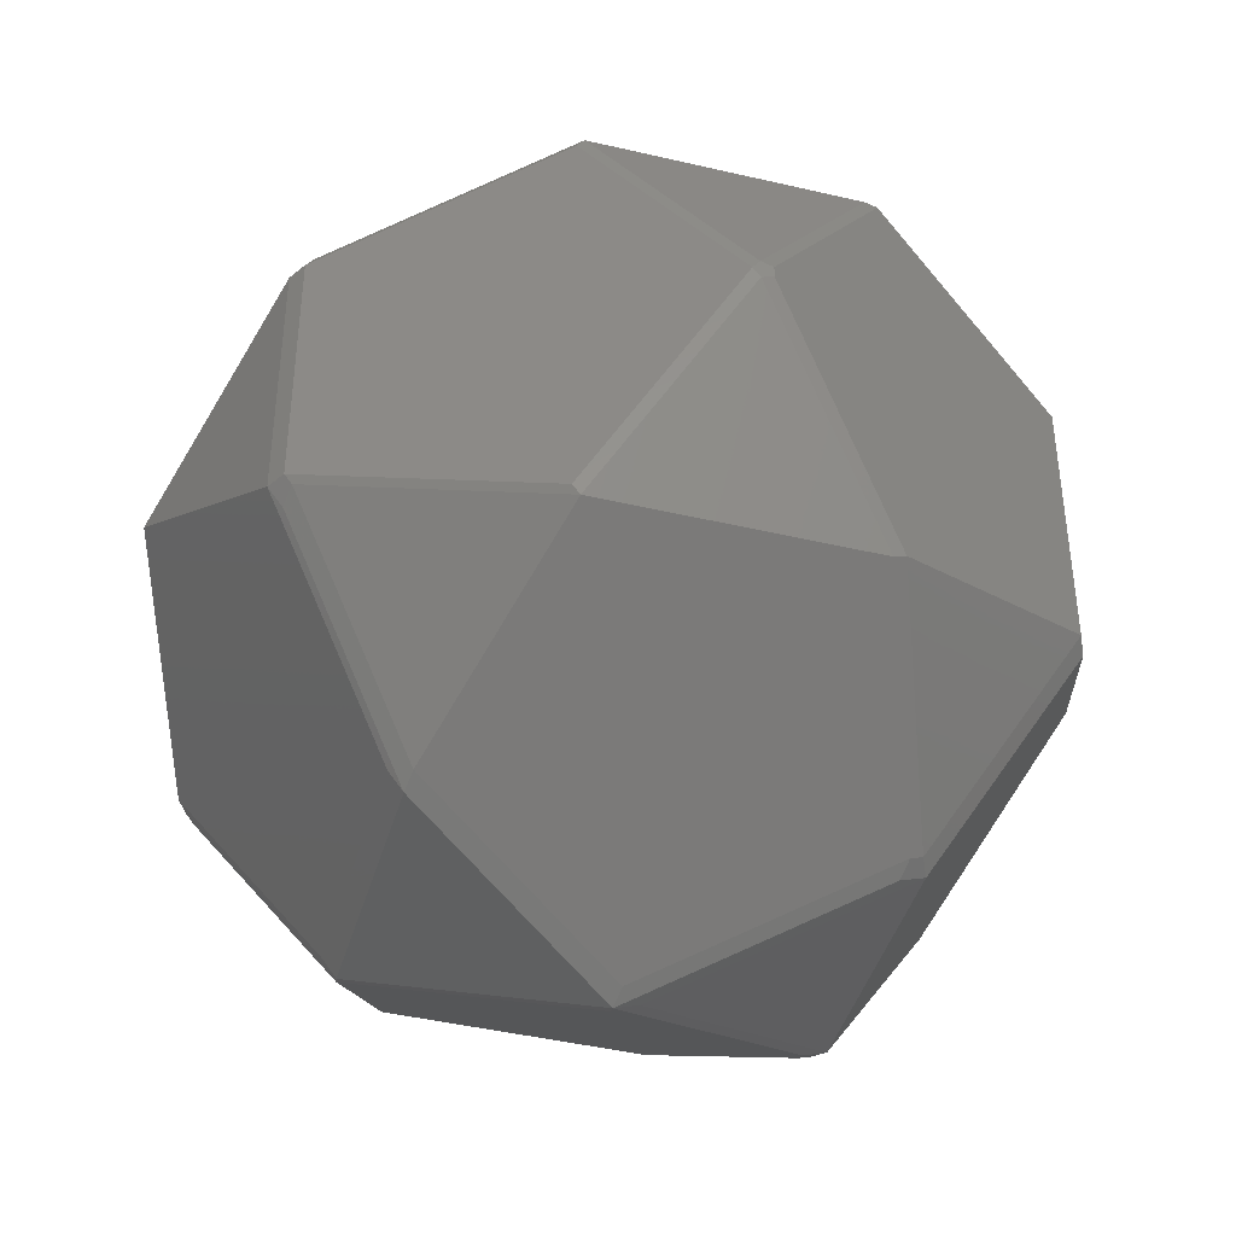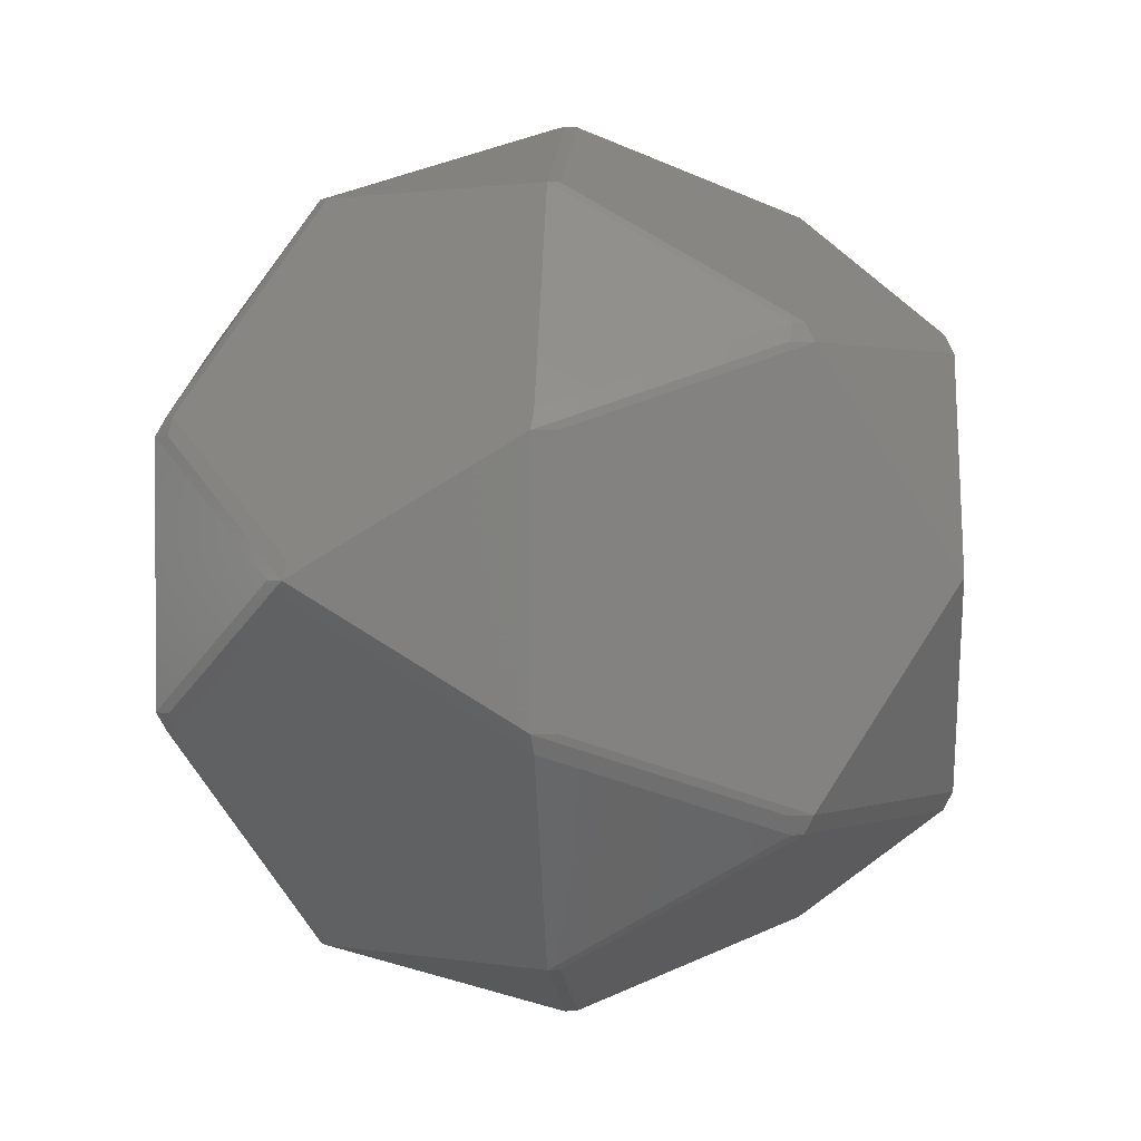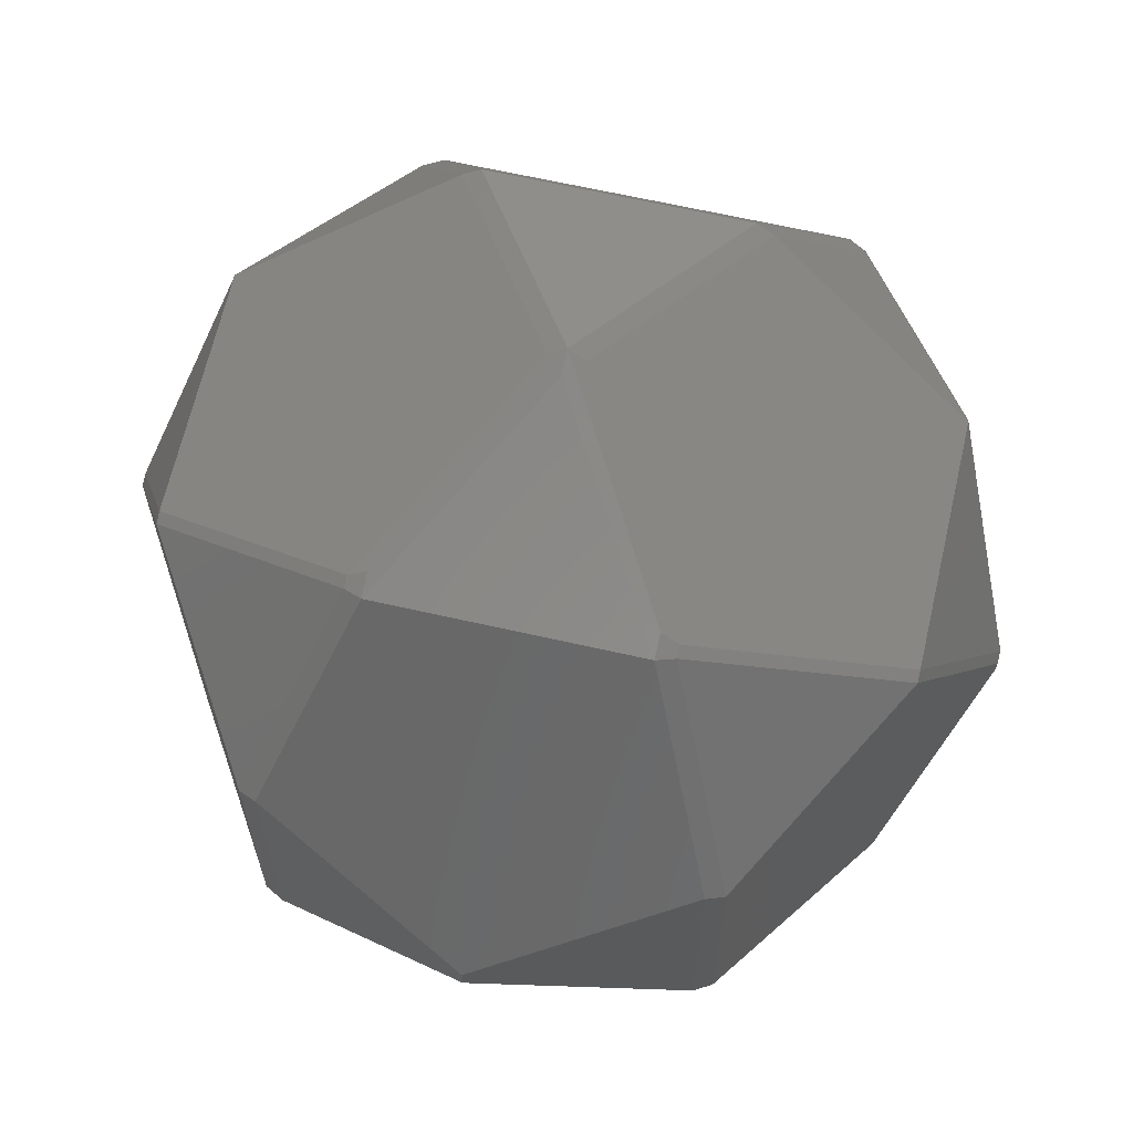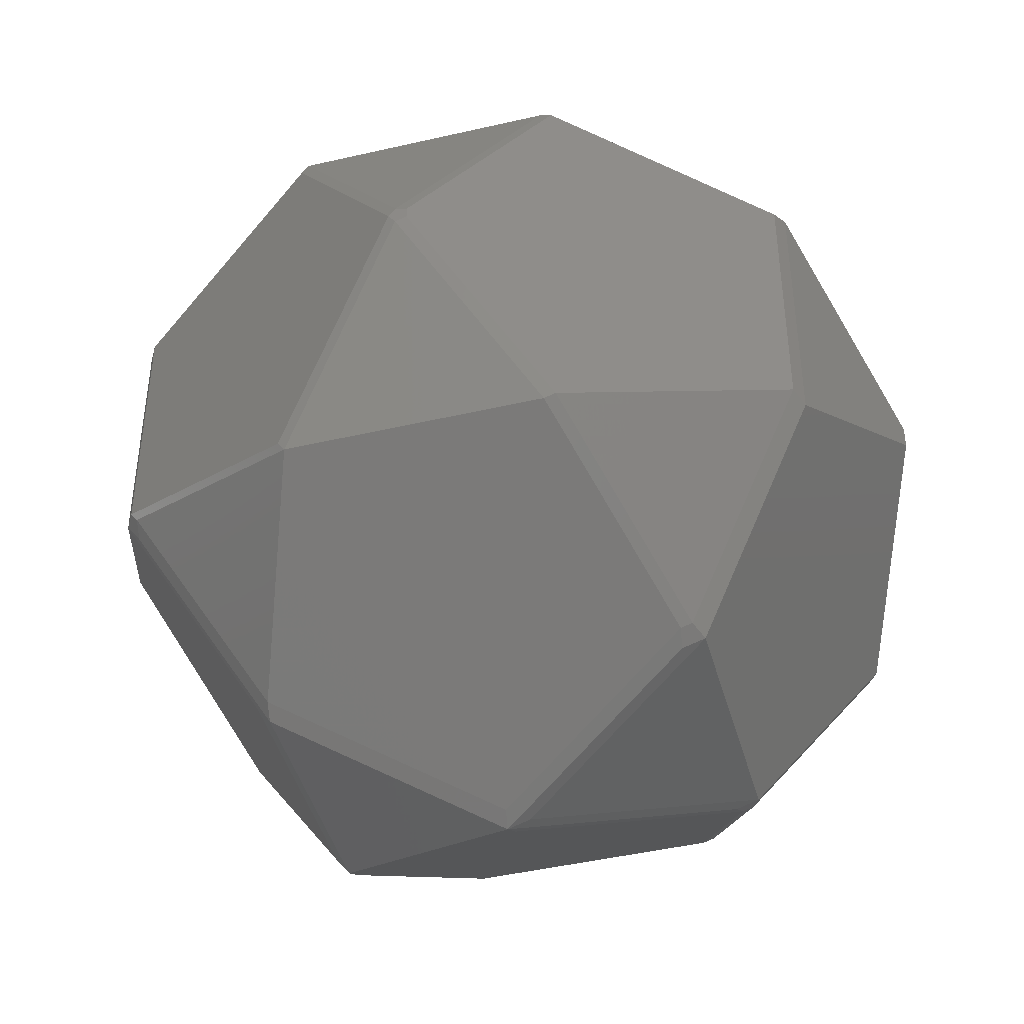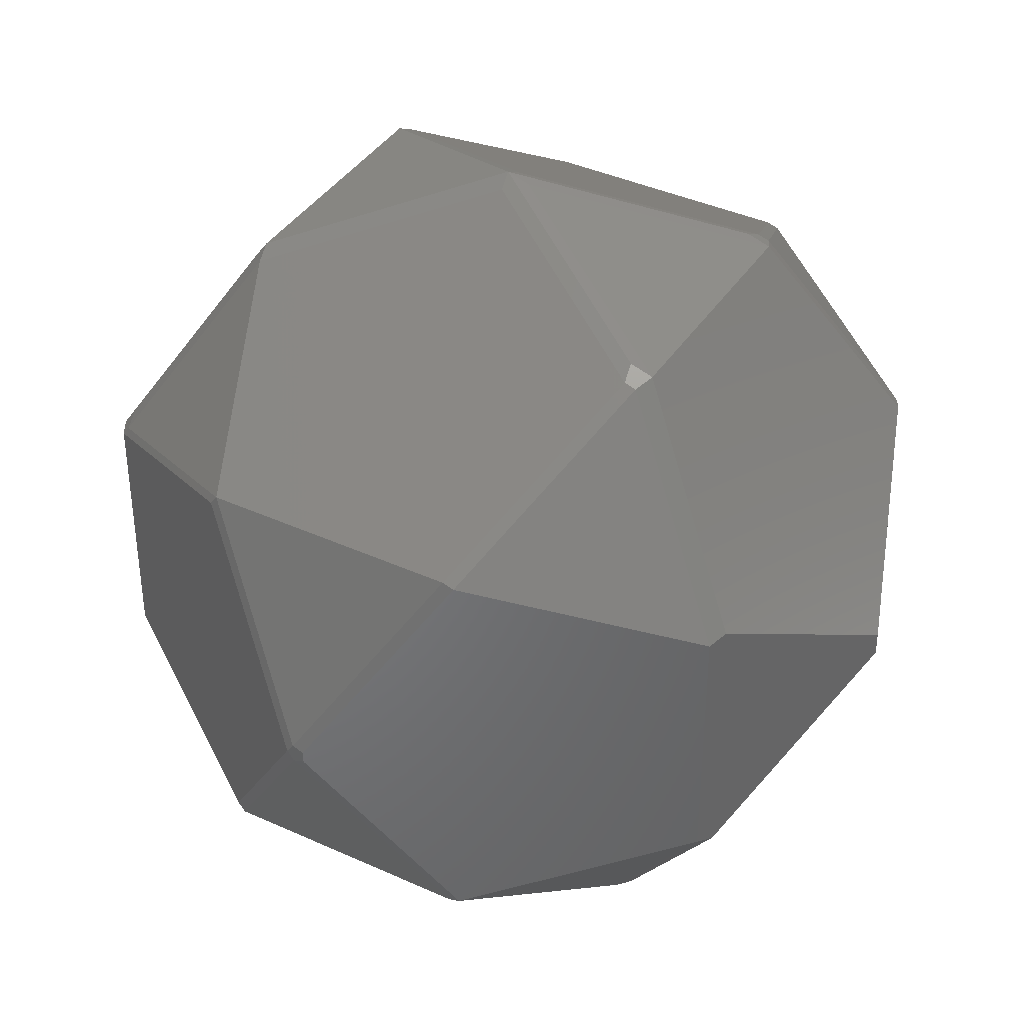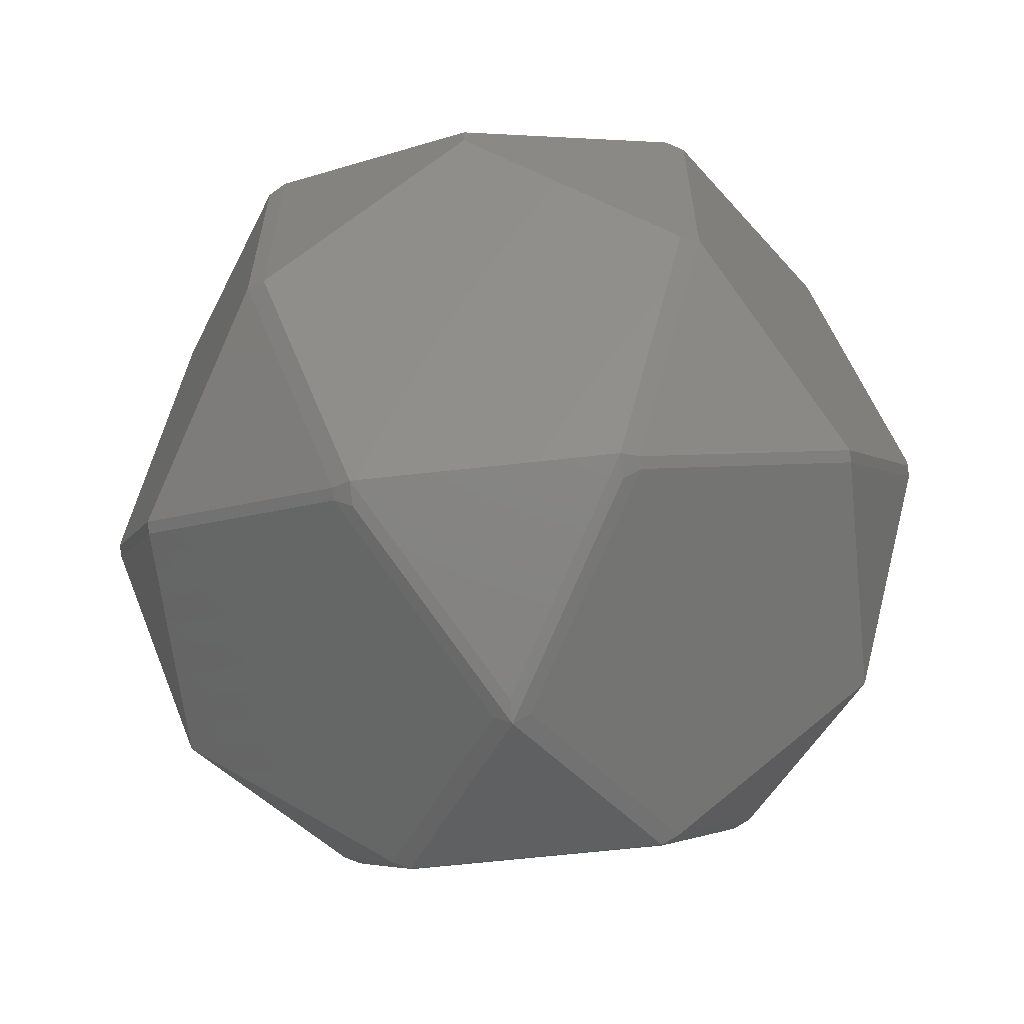
<metadata>
{"format":"stl","ext":"stl","renderer":"f3d","projection":"perspective","resolution":1024,"background":"white","views":[{"elev":-42.8,"azim":164.3,"up":"+Y"},{"elev":1.4,"azim":35.5,"up":"+Z"},{"elev":65.1,"azim":-77.1,"up":"+Y"},{"elev":-44.4,"azim":-164.8,"up":"+Y"},{"elev":39.3,"azim":-150.3,"up":"+Y"},{"elev":-63.0,"azim":-83.5,"up":"+Y"}]}
</metadata>
<code>
# stl→obj: 89 verts, 174 faces
v -0.9845 -1.666 -0.7046
v 0.01545 -2.048 -0.0866
v -0.9691 -1.713 -0.618
v -0.6585 1.029 1.705
v -1.04 1.647 0.7046
v -1.658 0.6474 1.087
v -0.04045 0.02939 2.087
v 0.01545 0.04755 2.087
v 2.1 0 0
v 1.718 -0.618 -1
v 1.718 0.618 -1
v -1.658 0.6474 -1.087
v -1.699 -0.6768 -1
v -1.699 0.6768 -1
v -1.081 1.677 0.618
v -1.081 1.677 -0.618
v -1.699 0.6768 1
v 1.031 -1.713 -0.618
v 1.031 -1.713 0.618
v 0.0309 -2.095 0
v 1.668 0.618 1.087
v 0.05 0 2.087
v 1.668 -0.618 1.087
v 1.649 0.7131 -1
v 1.633 0.6656 -1.087
v 1.015 1.666 -0.7046
v -1.658 -0.6474 -1.087
v -0.04045 -0.02939 -2.087
v -0.6585 -1.029 -1.705
v -1.081 -1.677 -0.618
v -1.04 -1.647 -0.7046
v 1.718 0.618 1
v 1.718 -0.618 1
v 0.6335 1.048 -1.705
v -0.6026 1.048 -1.705
v 1.1 -1.618 -0.618
v 1.1 -1.618 0.618
v 0.0309 2.095 0
v -0.9691 1.713 0.618
v 0.01545 2.048 0.0866
v 1.031 1.713 -0.618
v 1.031 1.713 0.618
v -0.9845 1.666 -0.7046
v 1.015 -1.666 -0.7046
v 0.6335 1.048 1.705
v -0.6026 1.048 1.705
v -1.658 -0.6474 1.087
v -1.081 -1.677 0.618
v -1.04 -1.647 0.7046
v 1.633 -0.6656 1.087
v 1.649 -0.7131 1
v 1.633 0.6656 1.087
v 0.668 1 1.705
v -0.6585 -1.029 1.705
v 1.649 -0.7131 -1
v 1.633 -0.6656 -1.087
v 1.668 -0.618 -1.087
v 0.01545 -0.04755 -2.087
v 0.01545 2.048 -0.0866
v 0.05 0 -2.087
v 0.668 1 -1.705
v 1.668 0.618 -1.087
v -1.04 1.647 -0.7046
v -0.6585 1.029 -1.705
v -2.081 -0.05878 0
v -1.699 -0.6768 1
v 0.668 -1 1.705
v -0.9691 -1.713 0.618
v -0.9691 1.713 -0.618
v -0.6026 -1.048 1.705
v -0.9845 1.666 0.7046
v -0.04045 0.02939 -2.087
v -0.6026 -1.048 -1.705
v 0.6335 -1.048 -1.705
v 1.1 1.618 -0.618
v 1.1 1.618 0.618
v -2.081 0.05878 0
v -0.0809 2.059 0
v -0.0809 -2.059 0
v -0.9845 -1.666 0.7046
v 0.01545 -0.04755 2.087
v 0.6335 -1.048 1.705
v -0.04045 -0.02939 2.087
v 1.015 1.666 0.7046
v 1.649 0.7131 1
v 1.015 -1.666 0.7046
v 0.01545 0.04755 -2.087
v 0.668 -1 -1.705
v 0.01545 -2.048 0.0866
f 1 2 3
f 4 5 6
f 4 7 8
f 9 10 11
f 12 13 14
f 15 16 17
f 18 19 20
f 21 22 23
f 24 25 26
f 27 28 29
f 30 31 3
f 9 32 33
f 34 35 26
f 29 31 27
f 36 10 37
f 38 39 40
f 6 7 4
f 41 38 42
f 26 35 43
f 21 23 32
f 20 44 18
f 8 45 46
f 47 48 49
f 23 50 51
f 21 52 53
f 49 54 47
f 55 56 57
f 28 58 29
f 43 59 26
f 60 61 62
f 63 64 12
f 57 60 62
f 65 13 66
f 66 13 48
f 2 44 20
f 3 31 1
f 22 67 23
f 26 59 41
f 20 68 48
f 32 23 33
f 63 69 43
f 49 70 54
f 47 7 6
f 40 39 71
f 72 60 28
f 11 32 9
f 29 73 31
f 74 44 73
f 43 69 59
f 75 76 11
f 75 24 41
f 11 24 75
f 71 39 5
f 38 40 42
f 31 73 1
f 28 60 58
f 65 77 13
f 13 77 14
f 15 78 16
f 6 5 17
f 20 79 30
f 3 20 30
f 68 80 48
f 81 70 82
f 81 7 83
f 46 4 8
f 84 85 42
f 45 52 84
f 53 52 45
f 8 53 45
f 11 76 32
f 32 85 21
f 37 10 33
f 33 10 9
f 64 72 12
f 10 62 11
f 24 26 41
f 25 61 34
f 48 13 30
f 14 77 17
f 6 66 47
f 17 66 6
f 18 55 36
f 3 2 20
f 18 37 19
f 19 51 86
f 66 48 47
f 27 13 12
f 45 71 46
f 12 16 63
f 21 85 52
f 52 85 84
f 41 76 75
f 42 76 41
f 26 25 34
f 57 62 10
f 16 69 63
f 41 59 38
f 35 64 43
f 43 64 63
f 31 13 27
f 30 13 31
f 66 77 65
f 17 77 66
f 87 72 64
f 56 88 57
f 35 87 64
f 34 87 35
f 86 50 82
f 83 7 47
f 36 37 18
f 36 55 10
f 48 79 20
f 30 79 48
f 86 89 19
f 80 70 49
f 76 85 32
f 42 85 76
f 10 55 57
f 74 88 56
f 1 44 2
f 73 44 1
f 24 62 25
f 11 62 24
f 84 71 45
f 17 5 15
f 14 16 12
f 17 16 14
f 73 58 74
f 29 58 73
f 27 72 28
f 12 72 27
f 51 50 86
f 23 51 33
f 80 89 86
f 68 89 80
f 44 55 18
f 44 56 55
f 74 56 44
f 58 88 74
f 4 71 5
f 46 71 4
f 38 78 15
f 16 78 38
f 38 69 16
f 59 69 38
f 87 60 72
f 62 61 25
f 53 22 21
f 8 22 53
f 37 51 19
f 33 51 37
f 54 70 81
f 48 80 49
f 84 40 71
f 42 40 84
f 15 39 38
f 5 39 15
f 87 61 60
f 34 61 87
f 60 88 58
f 57 88 60
f 81 67 22
f 82 67 81
f 67 50 23
f 82 50 67
f 22 7 81
f 8 7 22
f 83 54 81
f 47 54 83
f 20 89 68
f 19 89 20
f 86 70 80
f 82 70 86

</code>
